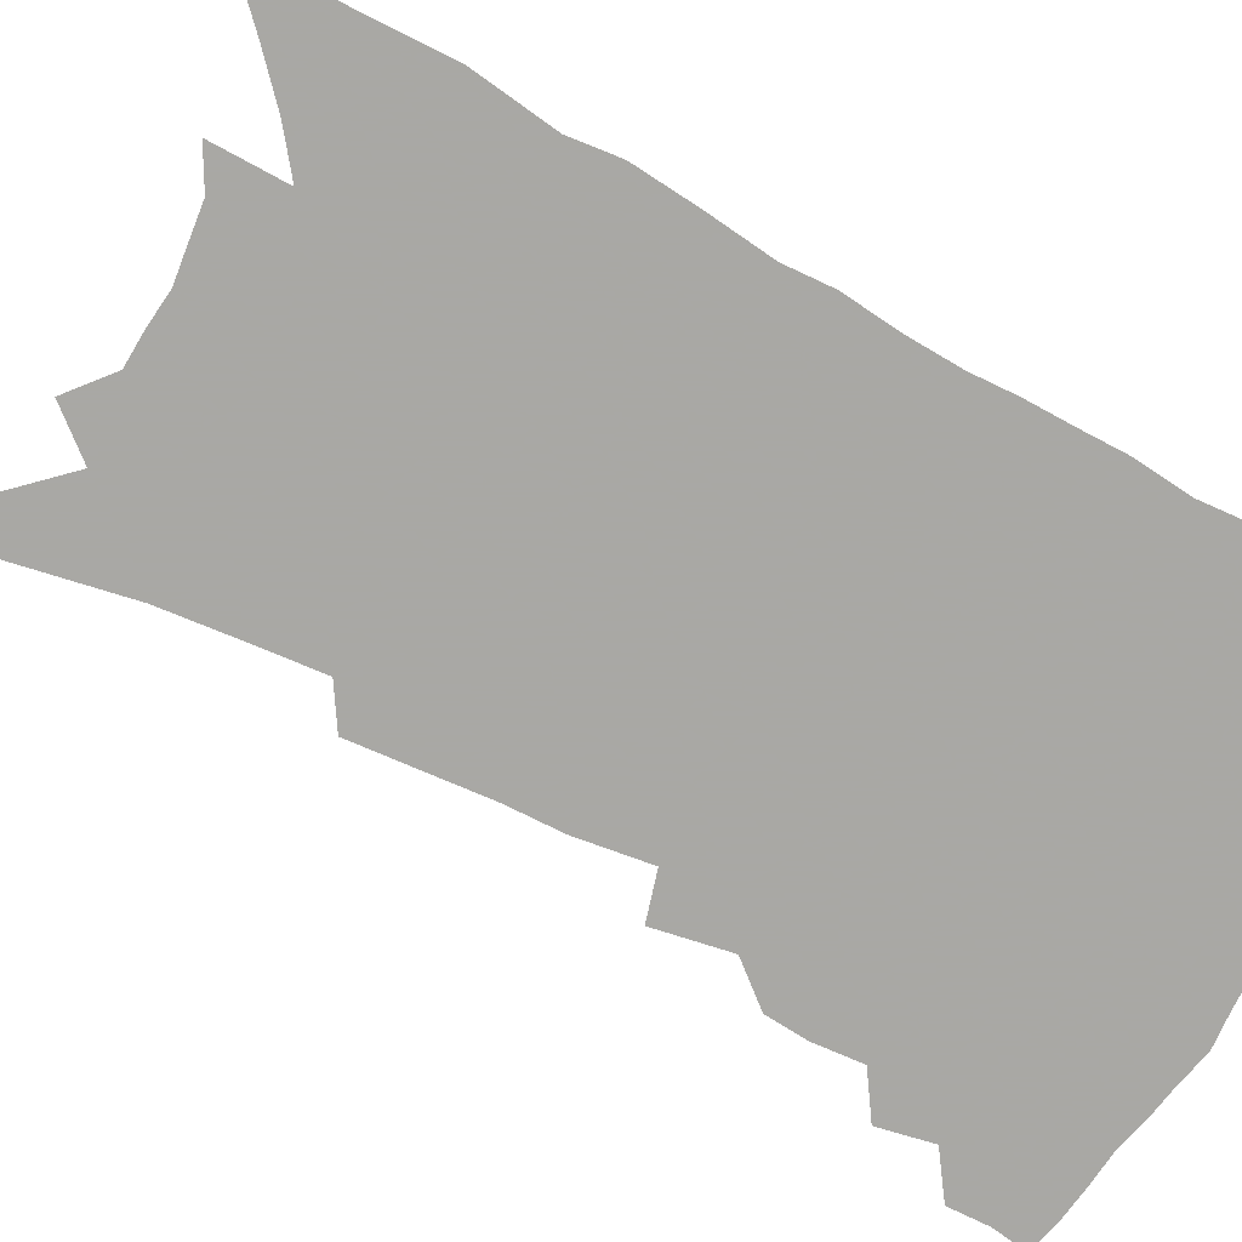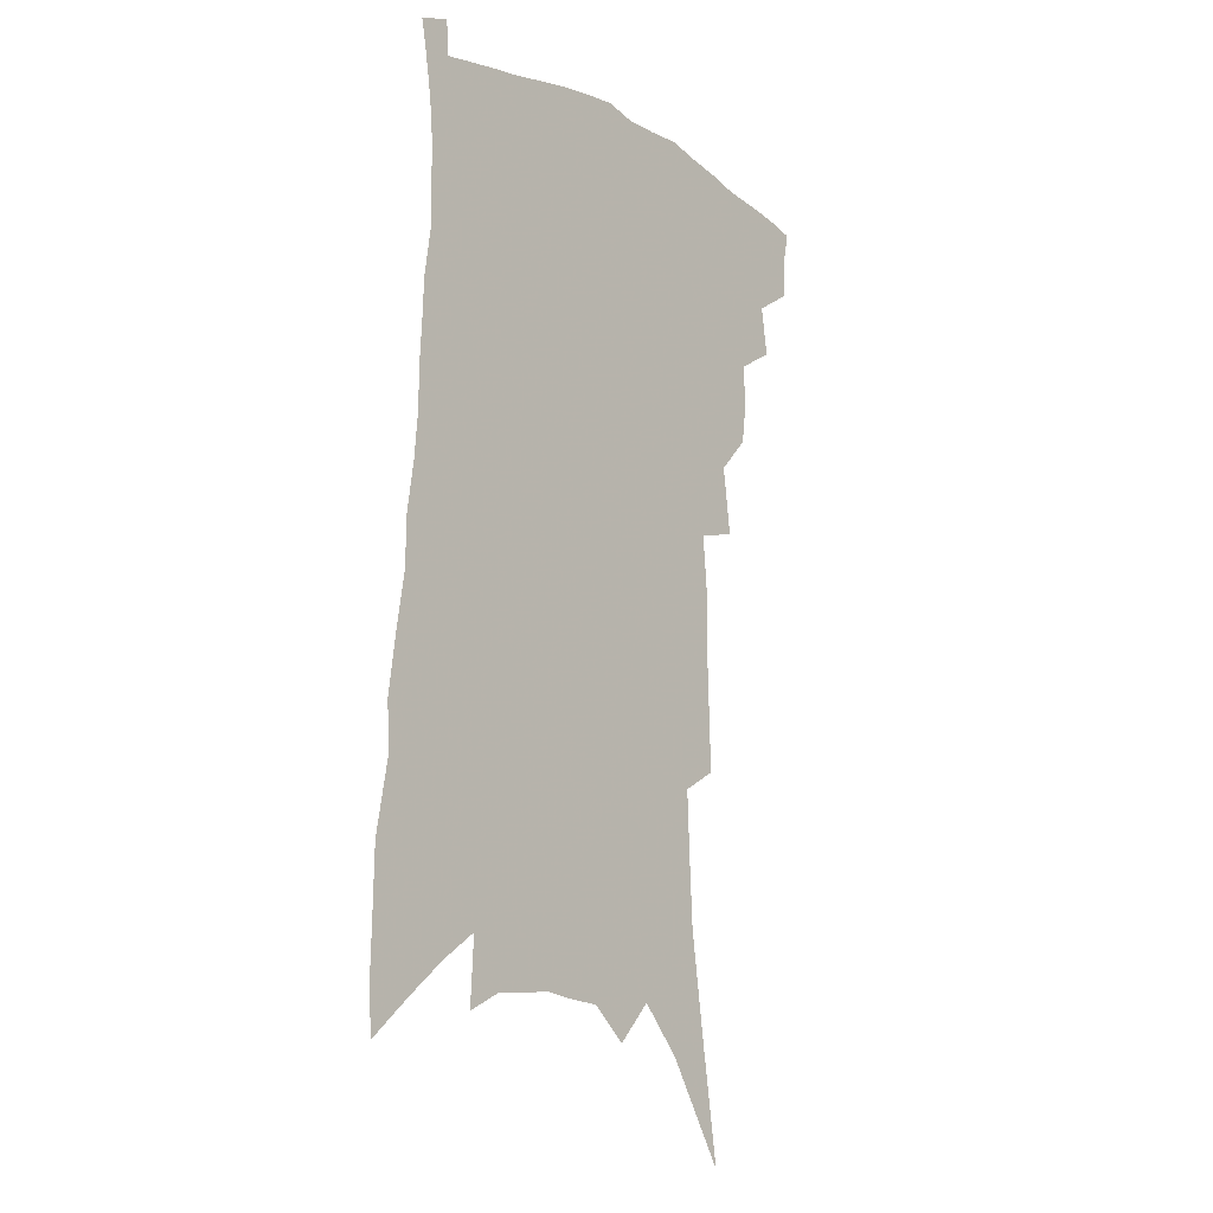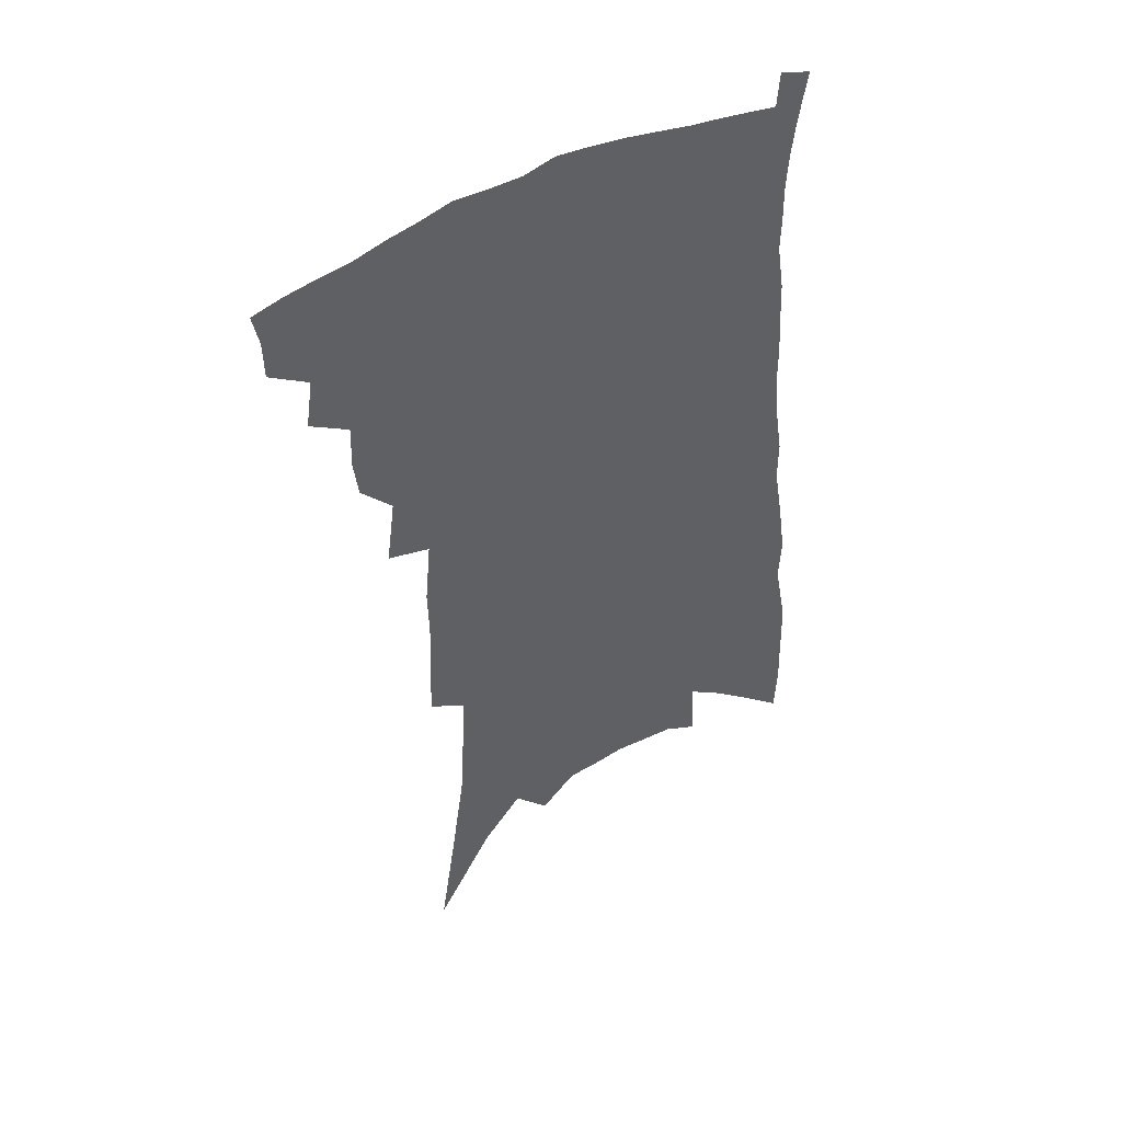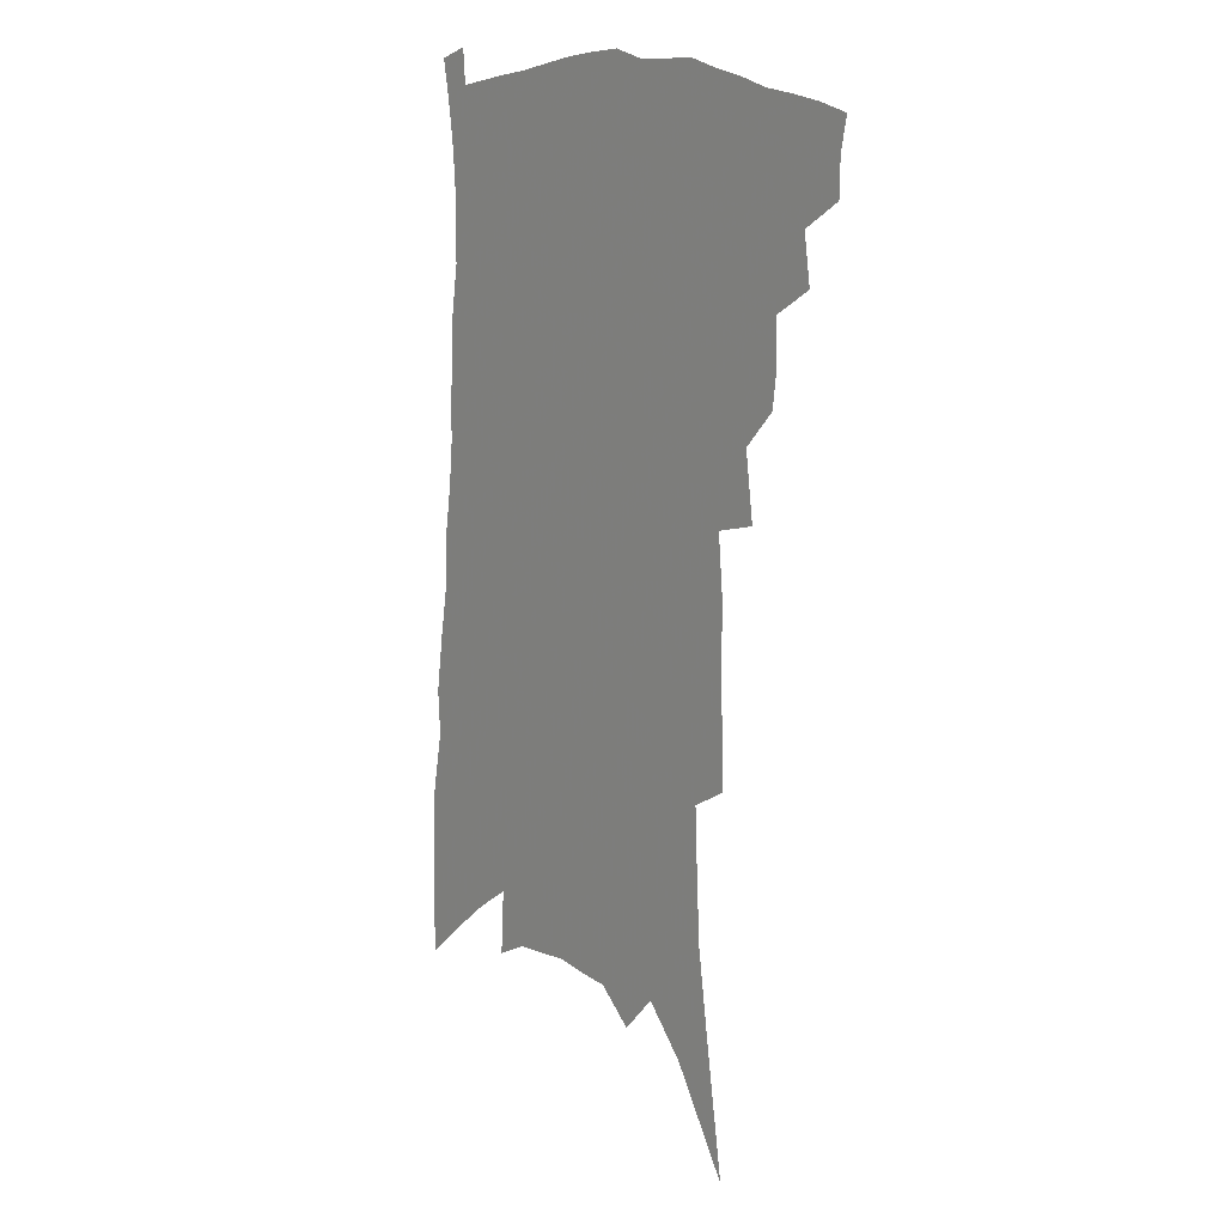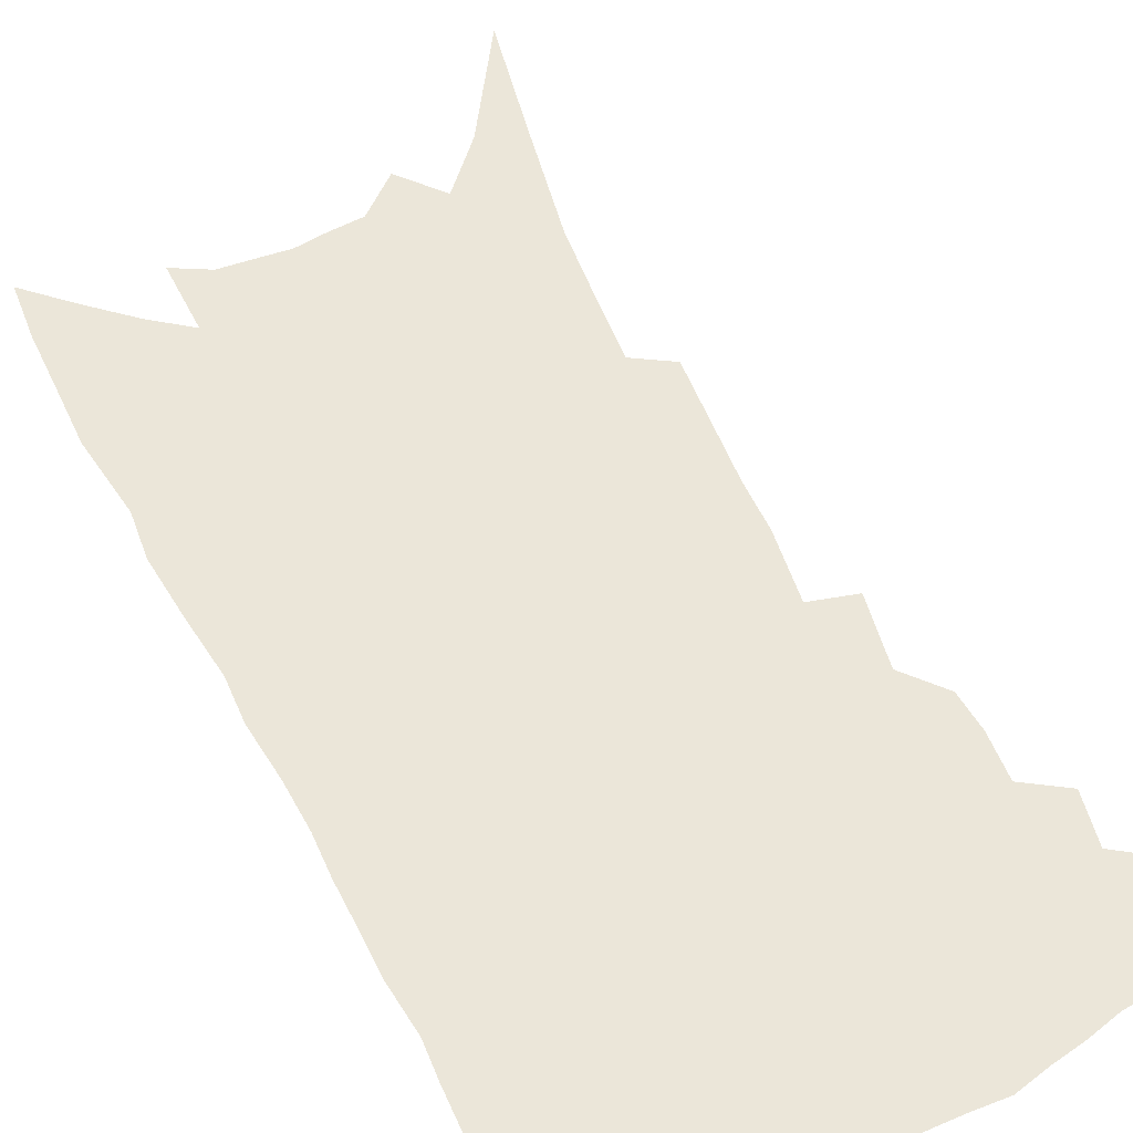
<metadata>
{"format":"obj","ext":"obj","renderer":"f3d","projection":"perspective","resolution":1024,"background":"white","views":[{"elev":-75.0,"azim":64.7,"up":"+Z"},{"elev":-13.0,"azim":130.9,"up":"+Y"},{"elev":47.6,"azim":-30.1,"up":"+Y"},{"elev":12.2,"azim":-129.5,"up":"+Y"},{"elev":56.5,"azim":156.6,"up":"+Z"}]}
</metadata>
<code>
v 467 389.3 0
v 466.7 403 0
v 464.3 414.9 0
v 478.8 362.3 0
v 481.4 380.3 0
v 479.6 392.4 0
v 478.7 405.1 0
v 475.6 418.1 0
v 494.5 323.7 0
v 492.8 337.4 0
v 493.3 353.8 0
v 494.9 370.9 0
v 493.8 383.4 0
v 492.2 395.4 0
v 490.3 407.2 0
v 487.3 420.3 0
v 503.1 286.3 0
v 506.3 311.1 0
v 507.6 331.1 0
v 507.3 345.7 0
v 507.7 361.2 0
v 507 373.8 0
v 505.7 385.9 0
v 504 397.6 0
v 501.9 409.4 0
v 499.3 422.1 0
v 515.6 196 0
v 516.4 218.2 0
v 517.1 239.8 0
v 516.7 258.3 0
v 518.8 282.7 0
v 519 301.5 0
v 519.3 319.1 0
v 518.5 333 0
v 518.8 348 0
v 519.3 363.3 0
v 518.7 376.1 0
v 517.4 387.9 0
v 515.8 399.5 0
v 513.7 411 0
v 510.7 425.5 0
v 515 58.07 0
v 521.4 101.1 0
v 526.8 139.6 0
v 528.1 164.8 0
v 529.1 188.4 0
v 530.8 214.1 0
v 531 234.4 0
v 530.9 253.5 0
v 531.1 272.9 0
v 531.5 291.9 0
v 531.9 309.9 0
v 532.7 327 0
v 532.6 340.9 0
v 531.4 353 0
v 531.5 366.9 0
v 530.4 378.3 0
v 528.9 389.8 0
v 527.1 401.5 0
v 525.2 413.3 0
v 522.3 428.1 0
v 537 95.4 0
v 539.7 128 0
v 541.9 157.5 0
v 542.5 180.7 0
v 542.2 201.1 0
v 544 227.5 0
v 543 243.9 0
v 542.7 261.8 0
v 543 280.5 0
v 542.6 296.2 0
v 543.2 314.5 0
v 543.2 328.4 0
v 543.5 343.5 0
v 543 356.1 0
v 542.5 368.3 0
v 542.4 380.4 0
v 540.4 391.5 0
v 539 403.1 0
v 536.9 415.8 0
v 534 431.3 0
v 551.9 112.9 0
v 554.9 147.5 0
v 555.5 172.1 0
v 554.7 190.7 0
v 555.1 213.9 0
v 555.4 235.4 0
v 554.7 251.9 0
v 554.7 270.4 0
v 553.9 284.7 0
v 553.8 300.9 0
v 553.6 315.3 0
v 554.3 332 0
v 554.5 345.9 0
v 554 357.8 0
v 553.5 369.5 0
v 553.3 381.6 0
v 552.2 392.6 0
v 551.3 403.8 0
v 549.2 416.4 0
v 546.7 431 0
v 564.8 98.84 0
v 566.4 130.4 0
v 566.8 155.4 0
v 567 179.4 0
v 566.4 199.5 0
v 566.1 220 0
v 565.8 238.8 0
v 565.3 256 0
v 565.1 273.2 0
v 564.9 289.2 0
v 564.6 304.1 0
v 565.2 321.4 0
v 564.6 333.3 0
v 565.3 348.5 0
v 564.8 359.4 0
v 564.9 371.7 0
v 564.2 382.6 0
v 563.2 393.6 0
v 562.5 404.8 0
v 561.2 416.8 0
v 558.9 431.2 0
v 577.9 111 0
v 578.3 137.7 0
v 578.3 162.7 0
v 577.7 181.6 0
v 577.1 202.3 0
v 576.7 224.8 0
v 576.4 245.2 0
v 575.6 259.2 0
v 575.7 276.3 0
v 575.3 291.1 0
v 575 305.9 0
v 575.4 323.1 0
v 575.6 337 0
v 575.5 349 0
v 575.4 360.7 0
v 575.7 373.1 0
v 575 383.5 0
v 574.8 394.5 0
v 573.8 405.8 0
v 572.7 417.8 0
v 570.5 434.3 0
v 589.6 112.1 0
v 589.6 141.7 0
v 589.2 164.1 0
v 588.5 185 0
v 587.8 206.4 0
v 587.4 222 0
v 586 249.4 0
v 586.1 262.7 0
v 586 277.4 0
v 585.7 293.5 0
v 585.5 308.2 0
v 585.6 324 0
v 585.7 337.8 0
v 585.8 349.7 0
v 585.8 360.9 0
v 586 373.1 0
v 586 384 0
v 585.8 394.9 0
v 585.6 405.9 0
v 584.3 418.9 0
v 582.8 433.4 0
v 601.3 114 0
v 600.7 142.2 0
v 600.1 164.7 0
v 599.3 187 0
v 598.4 207.1 0
v 597.9 222.8 0
v 597.7 240.9 0
v 596.9 258 0
v 596.2 278.1 0
v 595.8 294.6 0
v 595.6 309.2 0
v 595.6 324.3 0
v 595.8 336.5 0
v 596 350.3 0
v 596.3 361.8 0
v 596.6 373.4 0
v 596.9 384.2 0
v 596.9 395 0
v 596.8 406.3 0
v 596.1 418.6 0
v 595.2 432 0
v 613.1 113.1 0
v 612 141.5 0
v 611.3 162.1 0
v 610.2 185.1 0
v 609.3 205.3 0
v 608.5 225.9 0
v 607.8 244 0
v 606.9 263.1 0
v 606.4 277.5 0
v 605.9 294.4 0
v 605.7 308.9 0
v 605.7 322.8 0
v 605.8 337.1 0
v 606.1 349.4 0
v 606.4 362 0
v 607 373.4 0
v 607.6 384 0
v 608.4 394.8 0
v 608.9 405.3 0
v 608.5 417.1 0
v 608 429.7 0
v 624.9 112.3 0
v 624 136.1 0
v 622.5 160.7 0
v 621.6 181.2 0
v 620.2 203.4 0
v 618.9 225.1 0
v 618 243.3 0
v 617.4 260.1 0
v 616.6 276.8 0
v 616.4 291.3 0
v 615.9 306.8 0
v 616.2 320.1 0
v 615.5 337.3 0
v 616.1 348.7 0
v 616.3 361.7 0
v 617.2 372.3 0
v 618 383.4 0
v 618.8 394.1 0
v 619.7 404.7 0
v 620.4 415.5 0
v 620.5 427.4 0
v 637.6 106.1 0
v 636.2 130.6 0
v 635.2 152.8 0
v 633.1 177.9 0
v 631.6 199.5 0
v 629.8 221.2 0
v 629.2 238.2 0
v 629.4 252.8 0
v 626.9 274.4 0
v 626.8 288.7 0
v 626.2 304 0
v 627.2 315.6 0
v 626.5 332.2 0
v 626.7 345.3 0
v 626.2 360 0
v 627.5 370.8 0
v 628.2 383.7 0
v 629.2 393.4 0
v 630.2 403.8 0
v 631.3 414.3 0
v 631.8 426 0
v 649.8 121.2 0
v 647.4 147.4 0
v 646 169.4 0
v 644.2 191.7 0
v 642.2 213.5 0
v 640.6 233.2 0
v 640.2 249.5 0
v 639.5 266.4 0
v 638.1 283.7 0
v 638 298.1 0
v 637.2 314.6 0
v 637 328.8 0
v 638 340.8 0
v 637.7 355.1 0
v 638 368.3 0
v 638.1 381.8 0
v 639.3 392.5 0
v 640.7 402.7 0
v 641.9 413.3 0
v 642.9 424.3 0
v 664.5 109 0
v 662.7 133.5 0
v 660.5 157.6 0
v 658.9 179.3 0
v 656.7 201.4 0
v 654.8 221.8 0
v 653.3 240.8 0
v 652.2 258.3 0
v 651.3 275.1 0
v 649.4 293 0
v 648.9 308.3 0
v 650.2 320.9 0
v 648.8 337.5 0
v 647.9 352.7 0
v 648.4 365.7 0
v 648.9 378.3 0
v 649.9 390 0
v 651 401.5 0
v 652.4 412 0
v 653.8 422.6 0
v 654.7 435.6 0
v 680 95.44 0
v 680.9 114.4 0
v 680.3 135.5 0
v 679.8 155.7 0
v 674.8 183 0
v 675.8 199.5 0
v 672.9 221.1 0
v 669.3 243 0
v 669.4 258.7 0
v 666.4 278.4 0
v 664.9 295.6 0
v 664.8 310.3 0
v 663.9 326.3 0
v 663.2 341.6 0
v 660.5 360 0
v 660.8 373 0
v 660.6 387.3 0
v 661.5 399.6 0
v 662.8 410.5 0
v 664.4 421 0
v 666.4 431.8 0
f 5 6 1
f 1 6 2
f 6 7 2
f 2 7 3
f 7 8 3
f 11 12 4
f 4 12 5
f 12 13 5
f 5 13 6
f 13 14 6
f 6 14 7
f 14 15 7
f 7 15 8
f 15 16 8
f 18 19 9
f 9 19 10
f 19 20 10
f 10 20 11
f 20 21 11
f 11 21 12
f 21 22 12
f 12 22 13
f 22 23 13
f 13 23 14
f 23 24 14
f 14 24 15
f 24 25 15
f 15 25 16
f 25 26 16
f 31 32 17
f 17 32 18
f 32 33 18
f 18 33 19
f 33 34 19
f 19 34 20
f 34 35 20
f 20 35 21
f 35 36 21
f 21 36 22
f 36 37 22
f 22 37 23
f 37 38 23
f 23 38 24
f 38 39 24
f 24 39 25
f 39 40 25
f 25 40 26
f 40 41 26
f 46 47 27
f 27 47 28
f 47 48 28
f 28 48 29
f 48 49 29
f 29 49 30
f 49 50 30
f 30 50 31
f 50 51 31
f 31 51 32
f 51 52 32
f 32 52 33
f 52 53 33
f 33 53 34
f 53 54 34
f 34 54 35
f 54 55 35
f 35 55 36
f 55 56 36
f 36 56 37
f 56 57 37
f 37 57 38
f 57 58 38
f 38 58 39
f 58 59 39
f 39 59 40
f 59 60 40
f 40 60 41
f 60 61 41
f 42 62 43
f 62 63 43
f 43 63 44
f 63 64 44
f 44 64 45
f 64 65 45
f 45 65 46
f 65 66 46
f 46 66 47
f 66 67 47
f 47 67 48
f 67 68 48
f 48 68 49
f 68 69 49
f 49 69 50
f 69 70 50
f 50 70 51
f 70 71 51
f 51 71 52
f 71 72 52
f 52 72 53
f 72 73 53
f 53 73 54
f 73 74 54
f 54 74 55
f 74 75 55
f 55 75 56
f 75 76 56
f 56 76 57
f 76 77 57
f 57 77 58
f 77 78 58
f 58 78 59
f 78 79 59
f 59 79 60
f 79 80 60
f 60 80 61
f 80 81 61
f 62 82 63
f 82 83 63
f 63 83 64
f 83 84 64
f 64 84 65
f 84 85 65
f 65 85 66
f 85 86 66
f 66 86 67
f 86 87 67
f 67 87 68
f 87 88 68
f 68 88 69
f 88 89 69
f 69 89 70
f 89 90 70
f 70 90 71
f 90 91 71
f 71 91 72
f 91 92 72
f 72 92 73
f 92 93 73
f 73 93 74
f 93 94 74
f 74 94 75
f 94 95 75
f 75 95 76
f 95 96 76
f 76 96 77
f 96 97 77
f 77 97 78
f 97 98 78
f 78 98 79
f 98 99 79
f 79 99 80
f 99 100 80
f 80 100 81
f 100 101 81
f 102 103 82
f 82 103 83
f 103 104 83
f 83 104 84
f 104 105 84
f 84 105 85
f 105 106 85
f 85 106 86
f 106 107 86
f 86 107 87
f 107 108 87
f 87 108 88
f 108 109 88
f 88 109 89
f 109 110 89
f 89 110 90
f 110 111 90
f 90 111 91
f 111 112 91
f 91 112 92
f 112 113 92
f 92 113 93
f 113 114 93
f 93 114 94
f 114 115 94
f 94 115 95
f 115 116 95
f 95 116 96
f 116 117 96
f 96 117 97
f 117 118 97
f 97 118 98
f 118 119 98
f 98 119 99
f 119 120 99
f 99 120 100
f 120 121 100
f 100 121 101
f 121 122 101
f 102 123 103
f 123 124 103
f 103 124 104
f 124 125 104
f 104 125 105
f 125 126 105
f 105 126 106
f 126 127 106
f 106 127 107
f 127 128 107
f 107 128 108
f 128 129 108
f 108 129 109
f 129 130 109
f 109 130 110
f 130 131 110
f 110 131 111
f 131 132 111
f 111 132 112
f 132 133 112
f 112 133 113
f 133 134 113
f 113 134 114
f 134 135 114
f 114 135 115
f 135 136 115
f 115 136 116
f 136 137 116
f 116 137 117
f 137 138 117
f 117 138 118
f 138 139 118
f 118 139 119
f 139 140 119
f 119 140 120
f 140 141 120
f 120 141 121
f 141 142 121
f 121 142 122
f 142 143 122
f 123 144 124
f 144 145 124
f 124 145 125
f 145 146 125
f 125 146 126
f 146 147 126
f 126 147 127
f 147 148 127
f 127 148 128
f 148 149 128
f 128 149 129
f 149 150 129
f 129 150 130
f 150 151 130
f 130 151 131
f 151 152 131
f 131 152 132
f 152 153 132
f 132 153 133
f 153 154 133
f 133 154 134
f 154 155 134
f 134 155 135
f 155 156 135
f 135 156 136
f 156 157 136
f 136 157 137
f 157 158 137
f 137 158 138
f 158 159 138
f 138 159 139
f 159 160 139
f 139 160 140
f 160 161 140
f 140 161 141
f 161 162 141
f 141 162 142
f 162 163 142
f 142 163 143
f 163 164 143
f 144 165 145
f 165 166 145
f 145 166 146
f 166 167 146
f 146 167 147
f 167 168 147
f 147 168 148
f 168 169 148
f 148 169 149
f 169 170 149
f 149 170 150
f 170 171 150
f 150 171 151
f 171 172 151
f 151 172 152
f 172 173 152
f 152 173 153
f 173 174 153
f 153 174 154
f 174 175 154
f 154 175 155
f 175 176 155
f 155 176 156
f 176 177 156
f 156 177 157
f 177 178 157
f 157 178 158
f 178 179 158
f 158 179 159
f 179 180 159
f 159 180 160
f 180 181 160
f 160 181 161
f 181 182 161
f 161 182 162
f 182 183 162
f 162 183 163
f 183 184 163
f 163 184 164
f 184 185 164
f 165 186 166
f 186 187 166
f 166 187 167
f 187 188 167
f 167 188 168
f 188 189 168
f 168 189 169
f 189 190 169
f 169 190 170
f 190 191 170
f 170 191 171
f 191 192 171
f 171 192 172
f 192 193 172
f 172 193 173
f 193 194 173
f 173 194 174
f 194 195 174
f 174 195 175
f 195 196 175
f 175 196 176
f 196 197 176
f 176 197 177
f 197 198 177
f 177 198 178
f 198 199 178
f 178 199 179
f 199 200 179
f 179 200 180
f 200 201 180
f 180 201 181
f 201 202 181
f 181 202 182
f 202 203 182
f 182 203 183
f 203 204 183
f 183 204 184
f 204 205 184
f 184 205 185
f 205 206 185
f 186 207 187
f 207 208 187
f 187 208 188
f 208 209 188
f 188 209 189
f 209 210 189
f 189 210 190
f 210 211 190
f 190 211 191
f 211 212 191
f 191 212 192
f 212 213 192
f 192 213 193
f 213 214 193
f 193 214 194
f 214 215 194
f 194 215 195
f 215 216 195
f 195 216 196
f 216 217 196
f 196 217 197
f 217 218 197
f 197 218 198
f 218 219 198
f 198 219 199
f 219 220 199
f 199 220 200
f 220 221 200
f 200 221 201
f 221 222 201
f 201 222 202
f 222 223 202
f 202 223 203
f 223 224 203
f 203 224 204
f 224 225 204
f 204 225 205
f 225 226 205
f 205 226 206
f 226 227 206
f 207 228 208
f 228 229 208
f 208 229 209
f 229 230 209
f 209 230 210
f 230 231 210
f 210 231 211
f 231 232 211
f 211 232 212
f 232 233 212
f 212 233 213
f 233 234 213
f 213 234 214
f 234 235 214
f 214 235 215
f 235 236 215
f 215 236 216
f 236 237 216
f 216 237 217
f 237 238 217
f 217 238 218
f 238 239 218
f 218 239 219
f 239 240 219
f 219 240 220
f 240 241 220
f 220 241 221
f 241 242 221
f 221 242 222
f 242 243 222
f 222 243 223
f 243 244 223
f 223 244 224
f 244 245 224
f 224 245 225
f 245 246 225
f 225 246 226
f 246 247 226
f 226 247 227
f 247 248 227
f 229 249 230
f 249 250 230
f 230 250 231
f 250 251 231
f 231 251 232
f 251 252 232
f 232 252 233
f 252 253 233
f 233 253 234
f 253 254 234
f 234 254 235
f 254 255 235
f 235 255 236
f 255 256 236
f 236 256 237
f 256 257 237
f 237 257 238
f 257 258 238
f 238 258 239
f 258 259 239
f 239 259 240
f 259 260 240
f 240 260 241
f 260 261 241
f 241 261 242
f 261 262 242
f 242 262 243
f 262 263 243
f 243 263 244
f 263 264 244
f 244 264 245
f 264 265 245
f 245 265 246
f 265 266 246
f 246 266 247
f 266 267 247
f 247 267 248
f 267 268 248
f 249 269 250
f 269 270 250
f 250 270 251
f 270 271 251
f 251 271 252
f 271 272 252
f 252 272 253
f 272 273 253
f 253 273 254
f 273 274 254
f 254 274 255
f 274 275 255
f 255 275 256
f 275 276 256
f 256 276 257
f 276 277 257
f 257 277 258
f 277 278 258
f 258 278 259
f 278 279 259
f 259 279 260
f 279 280 260
f 260 280 261
f 280 281 261
f 261 281 262
f 281 282 262
f 262 282 263
f 282 283 263
f 263 283 264
f 283 284 264
f 264 284 265
f 284 285 265
f 265 285 266
f 285 286 266
f 266 286 267
f 286 287 267
f 267 287 268
f 287 288 268
f 269 290 270
f 290 291 270
f 270 291 271
f 291 292 271
f 271 292 272
f 292 293 272
f 272 293 273
f 293 294 273
f 273 294 274
f 294 295 274
f 274 295 275
f 295 296 275
f 275 296 276
f 296 297 276
f 276 297 277
f 297 298 277
f 277 298 278
f 298 299 278
f 278 299 279
f 299 300 279
f 279 300 280
f 300 301 280
f 280 301 281
f 301 302 281
f 281 302 282
f 302 303 282
f 282 303 283
f 303 304 283
f 283 304 284
f 304 305 284
f 284 305 285
f 305 306 285
f 285 306 286
f 306 307 286
f 286 307 287
f 307 308 287
f 287 308 288
f 308 309 288
f 288 309 289
f 309 310 289

</code>
